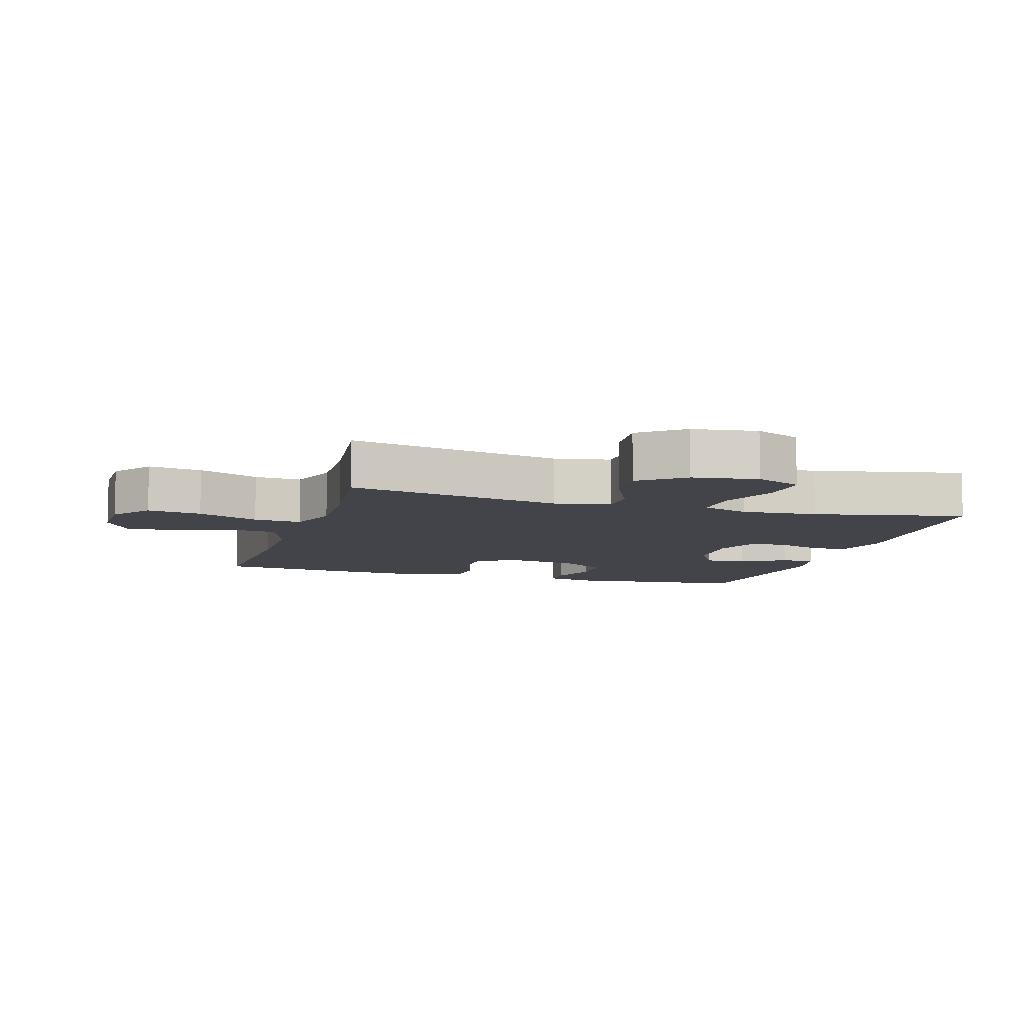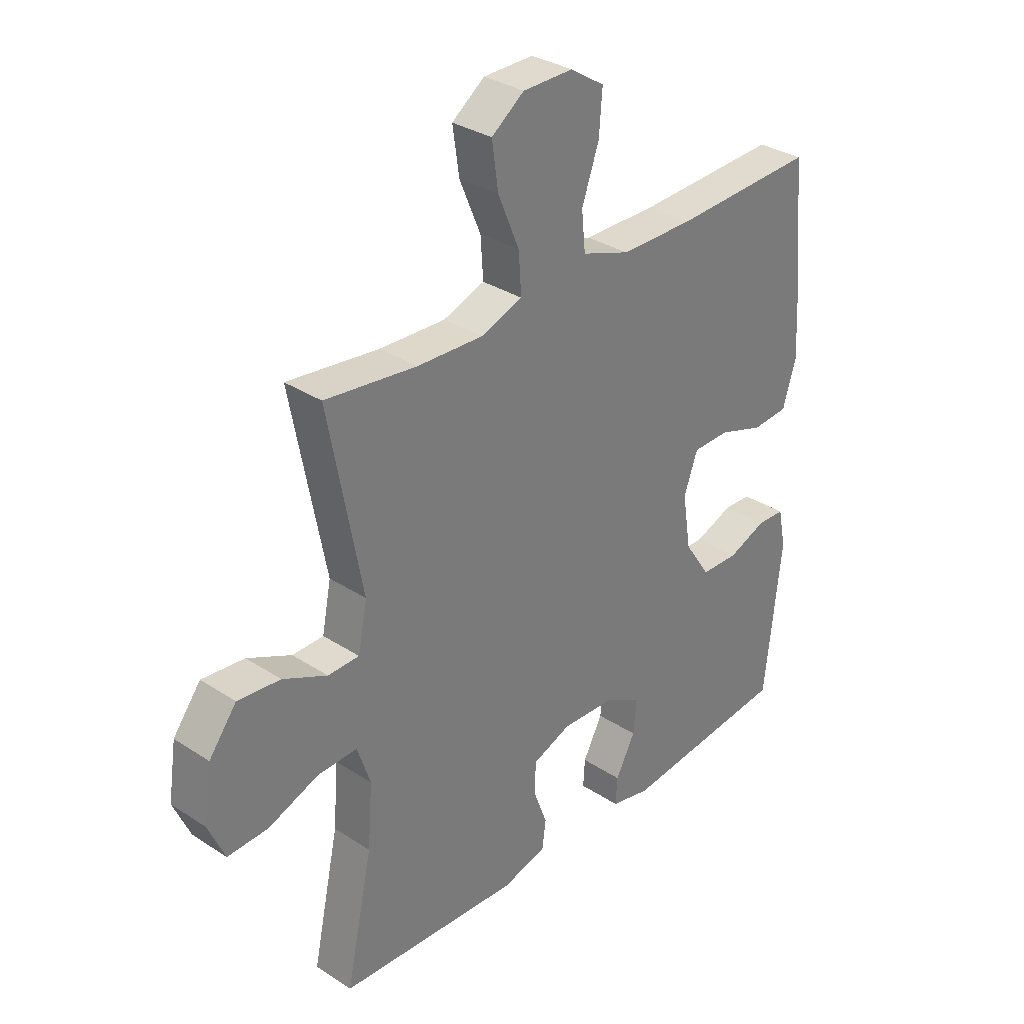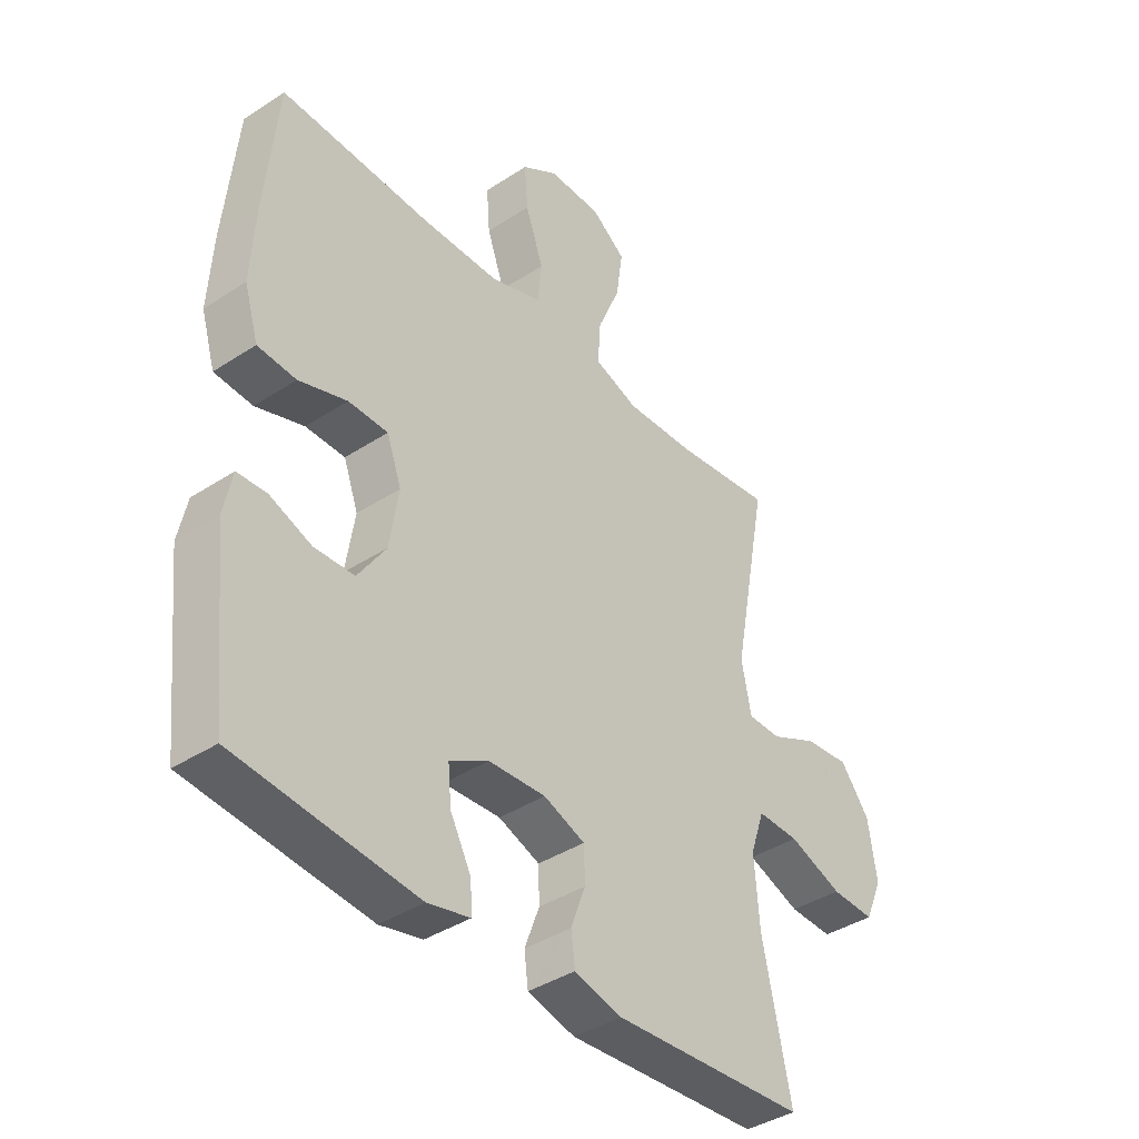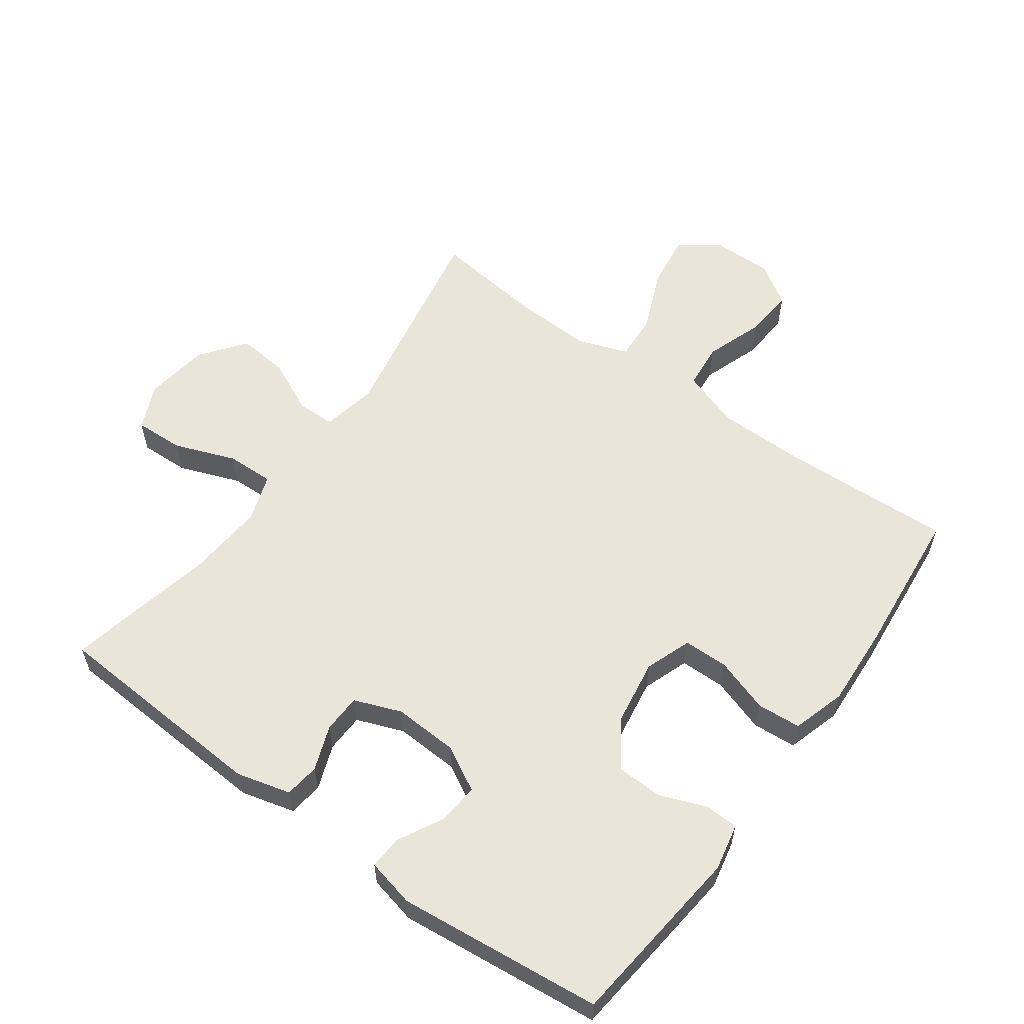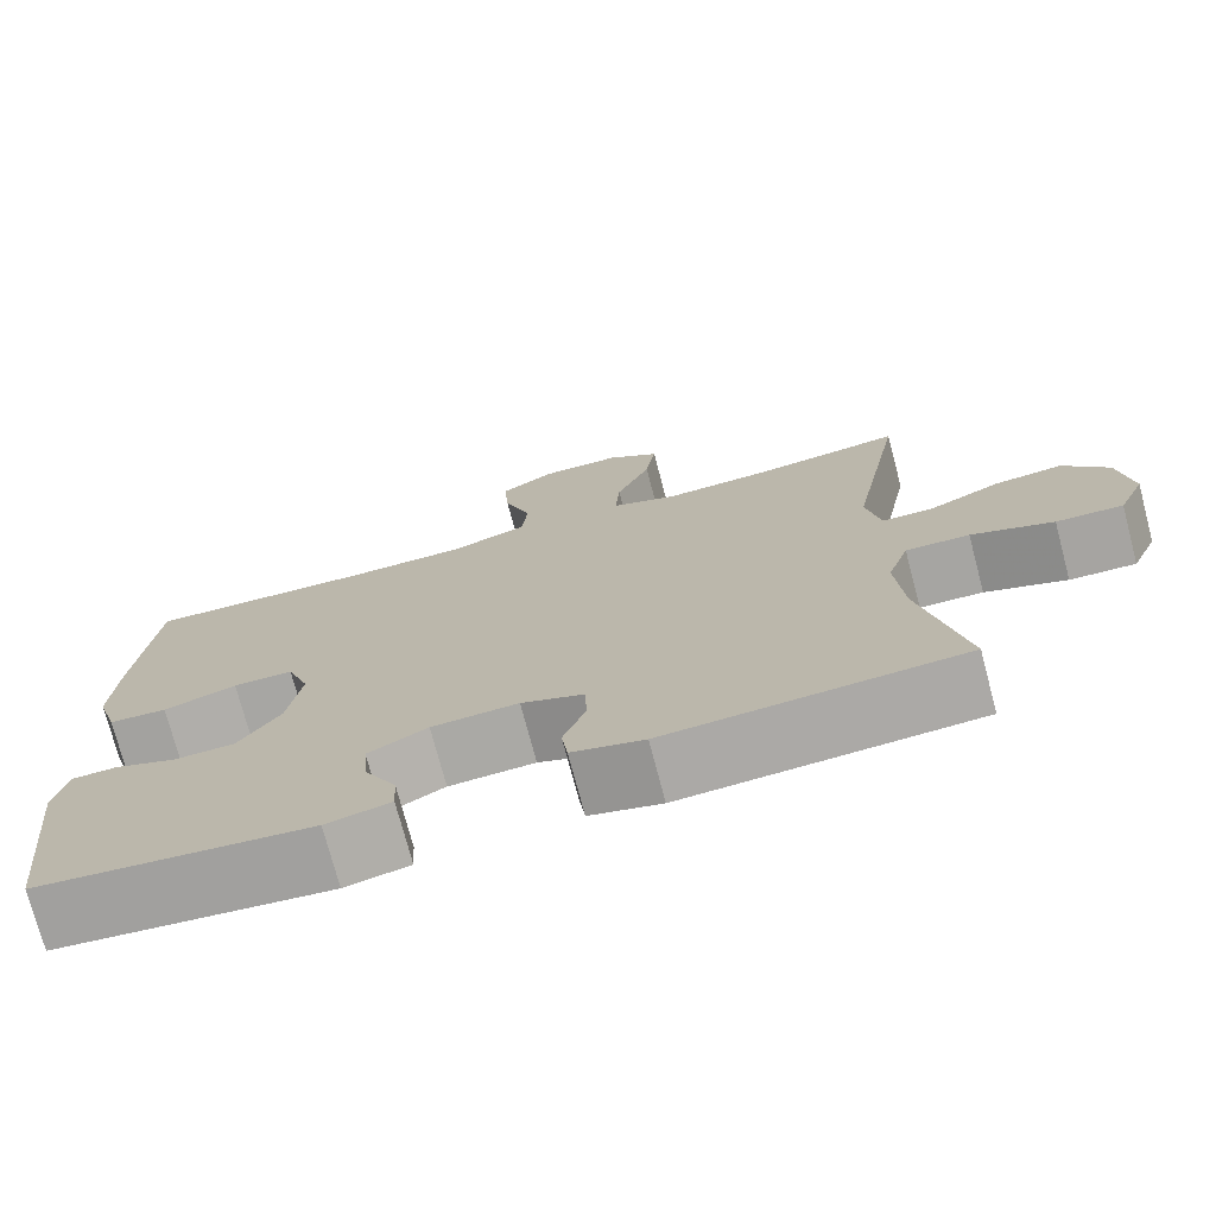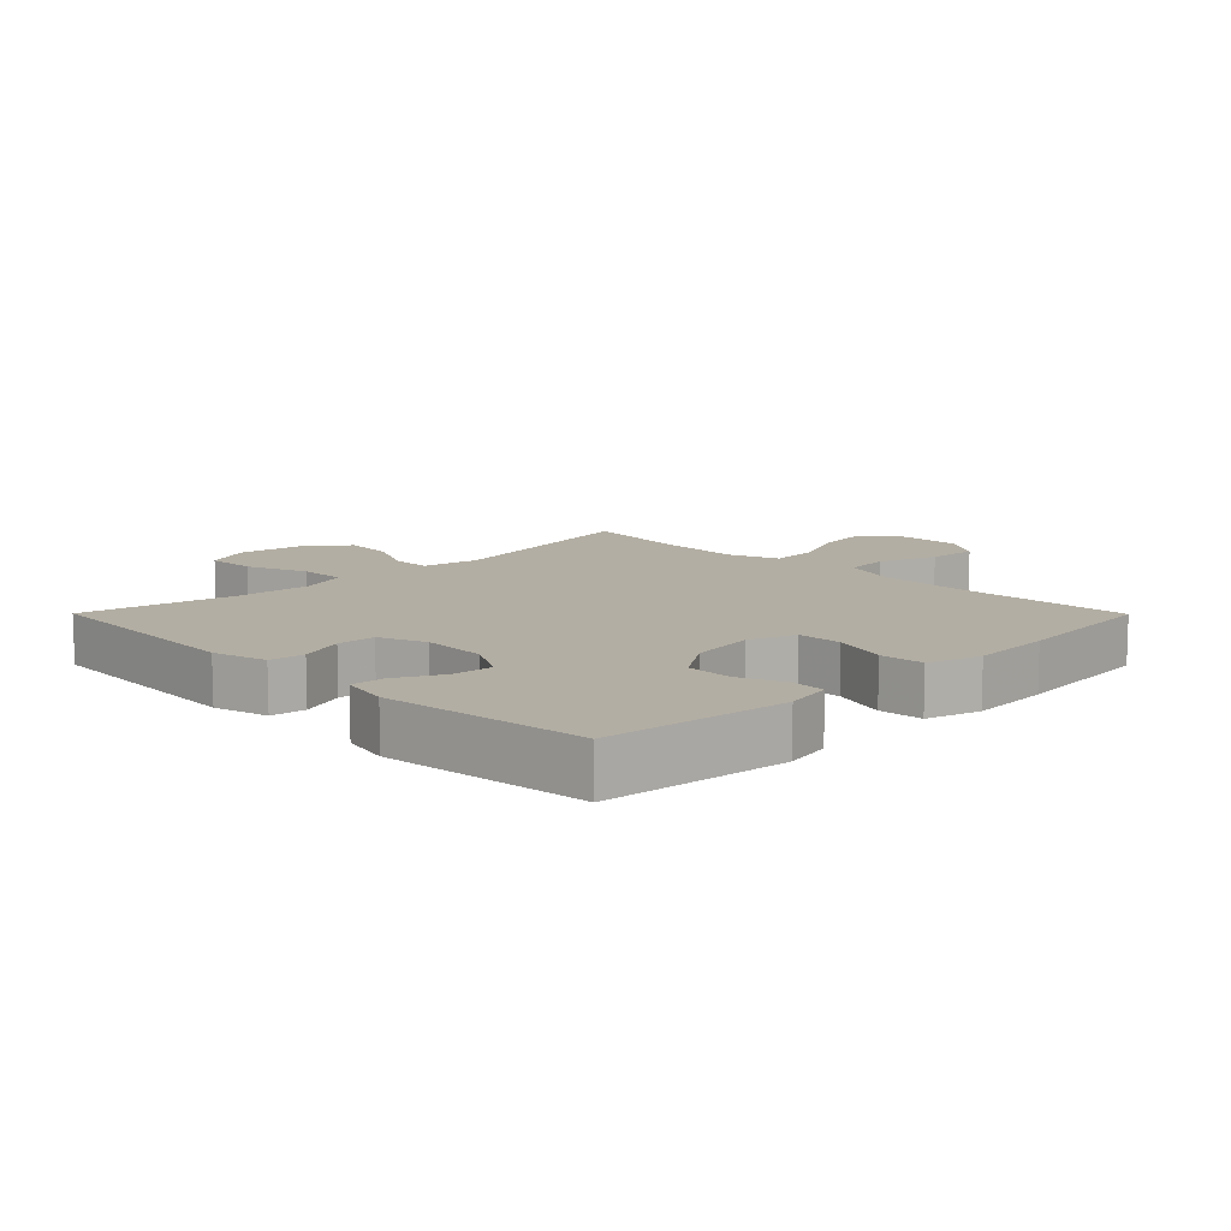
<metadata>
{"format":"obj","ext":"obj","renderer":"f3d","projection":"perspective","resolution":1024,"background":"white","views":[{"elev":-8.4,"azim":73.1,"up":"+Y"},{"elev":32.4,"azim":132.3,"up":"+Z"},{"elev":-39.5,"azim":-50.8,"up":"+Z"},{"elev":58.1,"azim":-144.1,"up":"+Y"},{"elev":-74.4,"azim":14.8,"up":"+Z"},{"elev":10.9,"azim":-134.8,"up":"+Y"}]}
</metadata>
<code>
v 0.5 0.07 -0.5
v 0.157 0.07 -0.521
v 0.073 0.07 -0.499
v 0.066 0.07 -0.445
v 0.092 0.07 -0.375
v 0.09 0.07 -0.315
v 0.017 0.07 -0.287
v -0.084 0.07 -0.292
v -0.153 0.07 -0.33
v -0.147 0.07 -0.394
v -0.11 0.07 -0.464
v -0.107 0.07 -0.516
v -0.182 0.07 -0.533
v -0.5 0.07 -0.5
v -0.531 0.07 -0.215
v -0.516 0.07 -0.142
v -0.464 0.07 -0.14
v -0.391 0.07 -0.168
v -0.32 0.07 -0.166
v -0.271 0.07 -0.093
v -0.255 0.07 0.009
v -0.281 0.07 0.081
v -0.351 0.07 0.082
v -0.436 0.07 0.054
v -0.504 0.07 0.059
v -0.529 0.07 0.142
v -0.522 0.07 0.269
v -0.5 0.07 0.5
v -0.233 0.07 0.488
v -0.095 0.07 0.489
v -0.005 0.07 0.52
v 0.002 0.07 0.591
v -0.03 0.07 0.682
v -0.036 0.07 0.76
v 0.028 0.07 0.801
v 0.122 0.07 0.8
v 0.183 0.07 0.755
v 0.171 0.07 0.671
v 0.131 0.07 0.576
v 0.126 0.07 0.502
v 0.204 0.07 0.474
v 0.328 0.07 0.479
v 0.5 0.07 0.5
v 0.437 0.07 0.167
v 0.454 0.07 0.08
v 0.513 0.07 0.079
v 0.596 0.07 0.118
v 0.676 0.07 0.126
v 0.728 0.07 0.058
v 0.743 0.07 -0.043
v 0.712 0.07 -0.114
v 0.635 0.07 -0.111
v 0.54 0.07 -0.075
v 0.466 0.07 -0.073
v 0.441 0.07 -0.147
v 0.45 0.07 -0.265
v 0.5 0 -0.5
v 0.157 0 -0.521
v 0.073 0 -0.499
v 0.066 0 -0.445
v 0.092 0 -0.375
v 0.09 0 -0.315
v 0.017 0 -0.287
v -0.084 0 -0.292
v -0.153 0 -0.33
v -0.147 0 -0.394
v -0.11 0 -0.464
v -0.107 0 -0.516
v -0.182 0 -0.533
v -0.5 0 -0.5
v -0.531 0 -0.215
v -0.516 0 -0.142
v -0.464 0 -0.14
v -0.391 0 -0.168
v -0.32 0 -0.166
v -0.271 0 -0.093
v -0.255 0 0.009
v -0.281 0 0.081
v -0.351 0 0.082
v -0.436 0 0.054
v -0.504 0 0.059
v -0.529 0 0.142
v -0.522 0 0.269
v -0.5 0 0.5
v -0.233 0 0.488
v -0.095 0 0.489
v -0.005 0 0.52
v 0.002 0 0.591
v -0.03 0 0.682
v -0.036 0 0.76
v 0.028 0 0.801
v 0.122 0 0.8
v 0.183 0 0.755
v 0.171 0 0.671
v 0.131 0 0.576
v 0.126 0 0.502
v 0.204 0 0.474
v 0.328 0 0.479
v 0.5 0 0.5
v 0.437 0 0.167
v 0.454 0 0.08
v 0.513 0 0.079
v 0.596 0 0.118
v 0.676 0 0.126
v 0.728 0 0.058
v 0.743 0 -0.043
v 0.712 0 -0.114
v 0.635 0 -0.111
v 0.54 0 -0.075
v 0.466 0 -0.073
v 0.441 0 -0.147
v 0.45 0 -0.265
f 51 52 53
f 50 51 53
f 49 50 53
f 48 49 53
f 47 48 53
f 46 47 53
f 45 46 53 54
f 44 45 54 55
f 42 43 44
f 41 42 44 55
f 37 38 39
f 36 37 39
f 35 36 39
f 34 35 39
f 33 34 39
f 32 33 39
f 31 32 39 40
f 41 55 56
f 40 41 56
f 31 40 56
f 30 31 56
f 27 28 29
f 26 27 29
f 25 26 29
f 24 25 29
f 23 24 29
f 16 17 18
f 15 16 18
f 14 15 18
f 13 14 18
f 12 13 18
f 11 12 18
f 10 11 18
f 9 10 18 19
f 8 9 19 20
f 3 4 5
f 2 3 5
f 1 2 5
f 56 1 5
f 56 5 6
f 30 56 6 7
f 22 23 29 30
f 30 7 8
f 22 30 8
f 21 22 8
f 8 20 21
f 109 108 107
f 109 107 106
f 109 106 105
f 109 105 104
f 109 104 103
f 109 103 102
f 110 109 102 101
f 111 110 101 100
f 100 99 98
f 111 100 98 97
f 95 94 93
f 95 93 92
f 95 92 91
f 95 91 90
f 95 90 89
f 95 89 88
f 96 95 88 87
f 112 111 97
f 112 97 96
f 112 96 87
f 112 87 86
f 85 84 83
f 85 83 82
f 85 82 81
f 85 81 80
f 85 80 79
f 74 73 72
f 74 72 71
f 74 71 70
f 74 70 69
f 74 69 68
f 74 68 67
f 74 67 66
f 75 74 66 65
f 76 75 65 64
f 61 60 59
f 61 59 58
f 61 58 57
f 61 57 112
f 62 61 112
f 63 62 112 86
f 86 85 79 78
f 64 63 86
f 64 86 78
f 64 78 77
f 77 76 64
f 1 57 58 2
f 2 58 59 3
f 3 59 60 4
f 4 60 61 5
f 5 61 62 6
f 6 62 63 7
f 7 63 64 8
f 8 64 65 9
f 9 65 66 10
f 10 66 67 11
f 11 67 68 12
f 12 68 69 13
f 13 69 70 14
f 14 70 71 15
f 15 71 72 16
f 16 72 73 17
f 17 73 74 18
f 18 74 75 19
f 19 75 76 20
f 20 76 77 21
f 21 77 78 22
f 22 78 79 23
f 23 79 80 24
f 24 80 81 25
f 25 81 82 26
f 26 82 83 27
f 27 83 84 28
f 28 84 85 29
f 29 85 86 30
f 30 86 87 31
f 31 87 88 32
f 32 88 89 33
f 33 89 90 34
f 34 90 91 35
f 35 91 92 36
f 36 92 93 37
f 37 93 94 38
f 38 94 95 39
f 39 95 96 40
f 40 96 97 41
f 41 97 98 42
f 42 98 99 43
f 43 99 100 44
f 44 100 101 45
f 45 101 102 46
f 46 102 103 47
f 47 103 104 48
f 48 104 105 49
f 49 105 106 50
f 50 106 107 51
f 51 107 108 52
f 52 108 109 53
f 53 109 110 54
f 54 110 111 55
f 55 111 112 56
f 56 112 57 1

</code>
